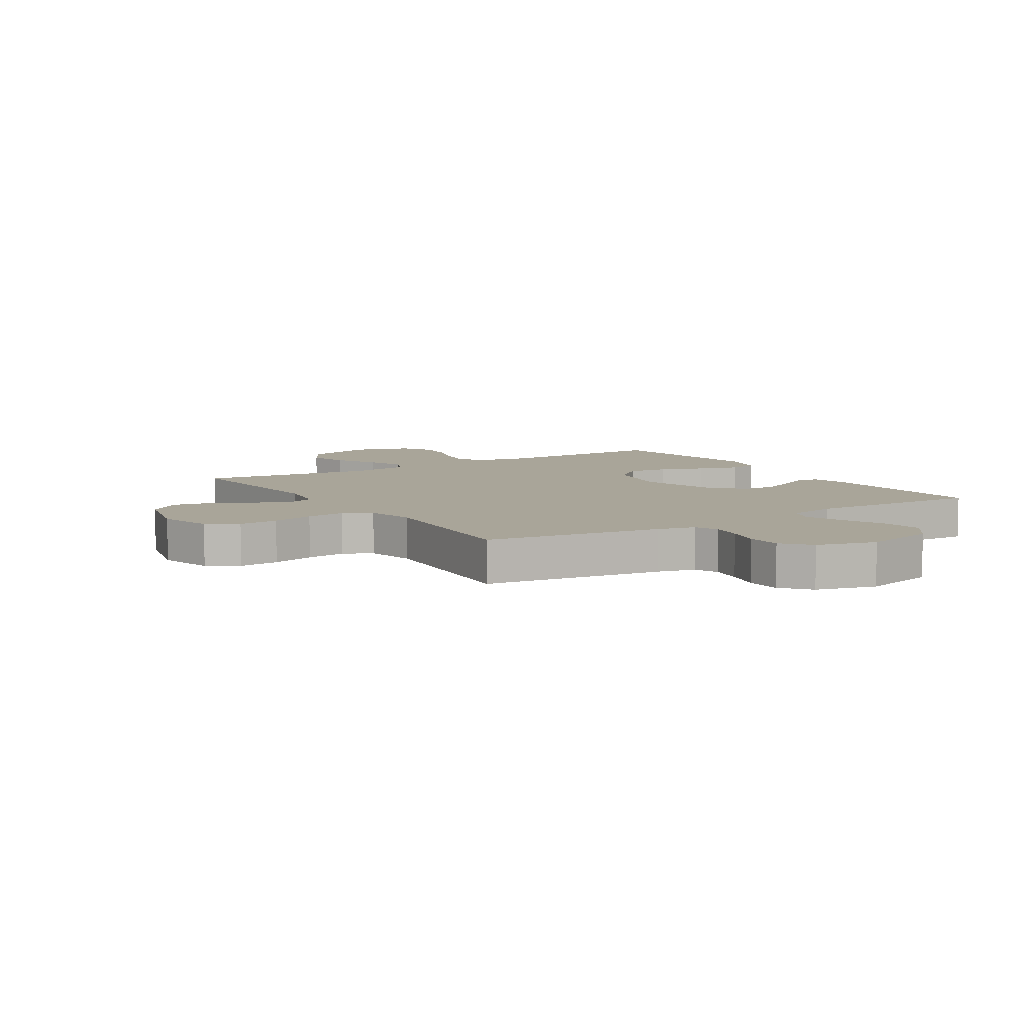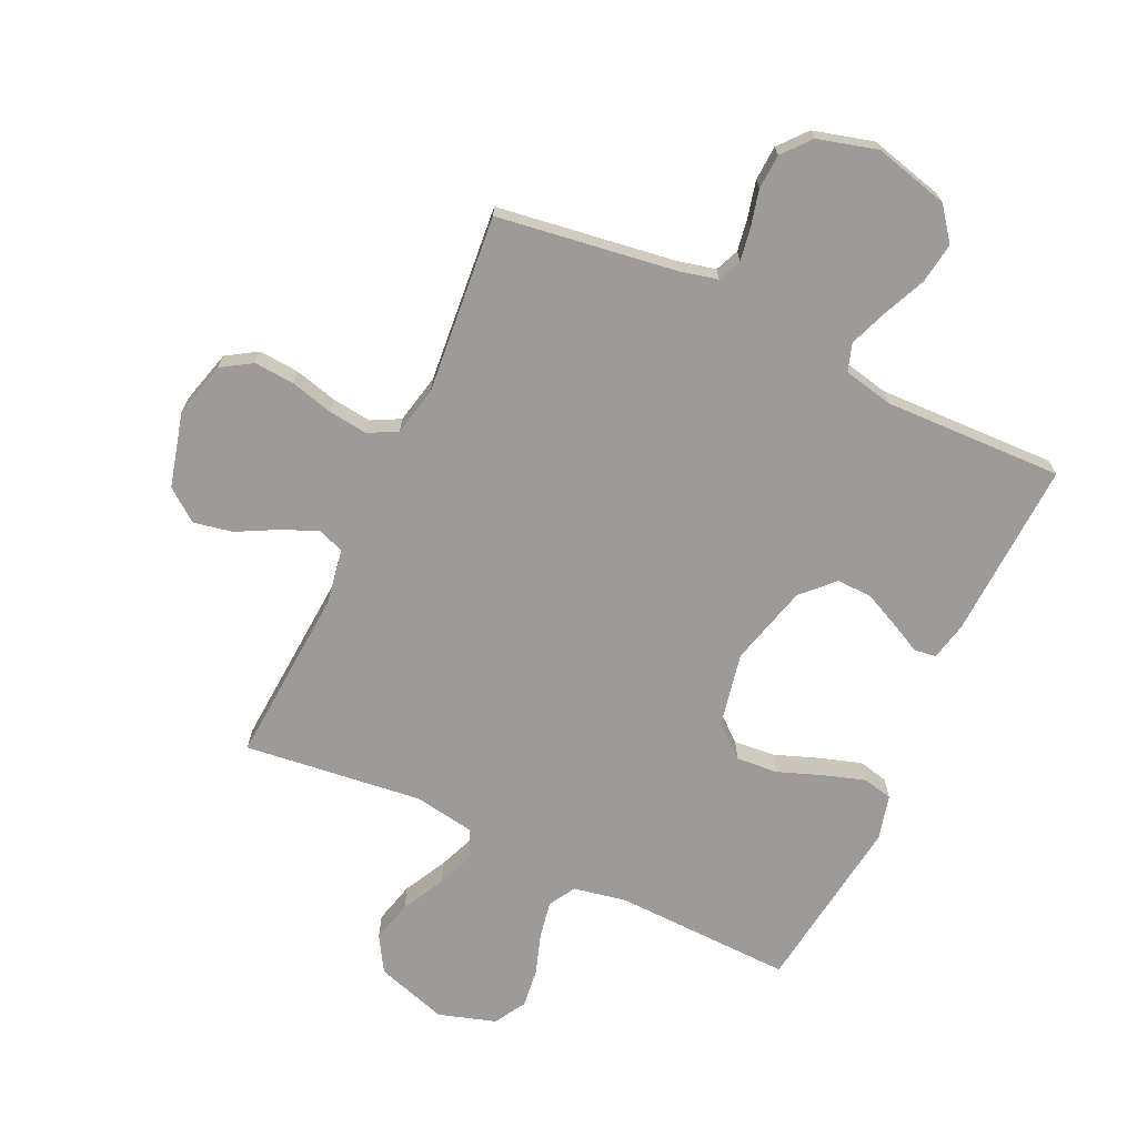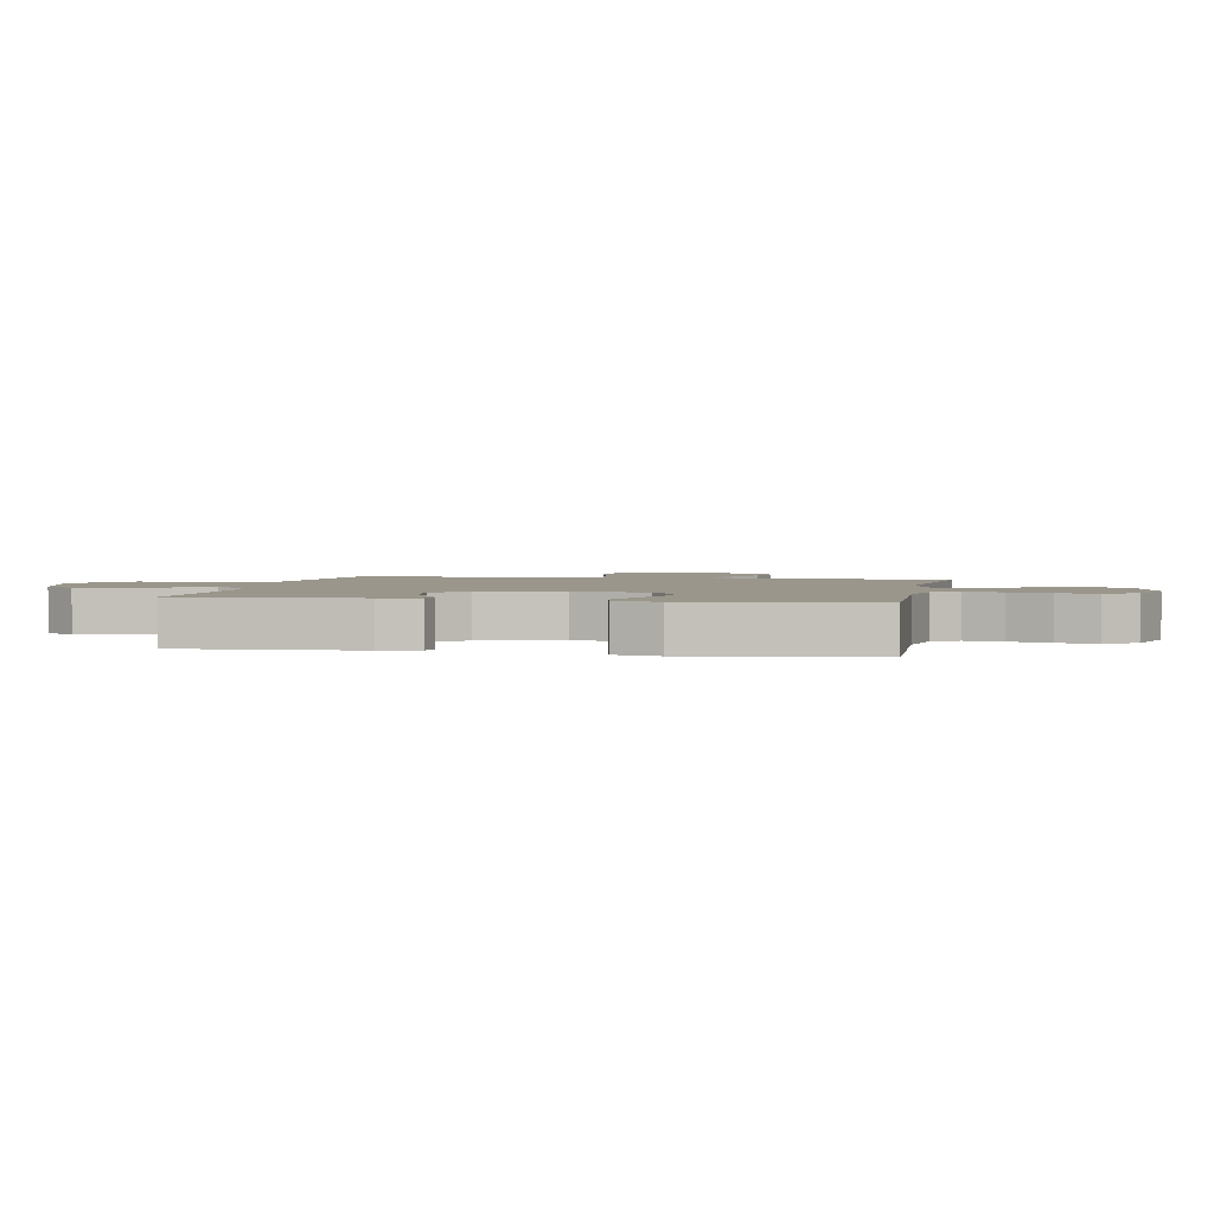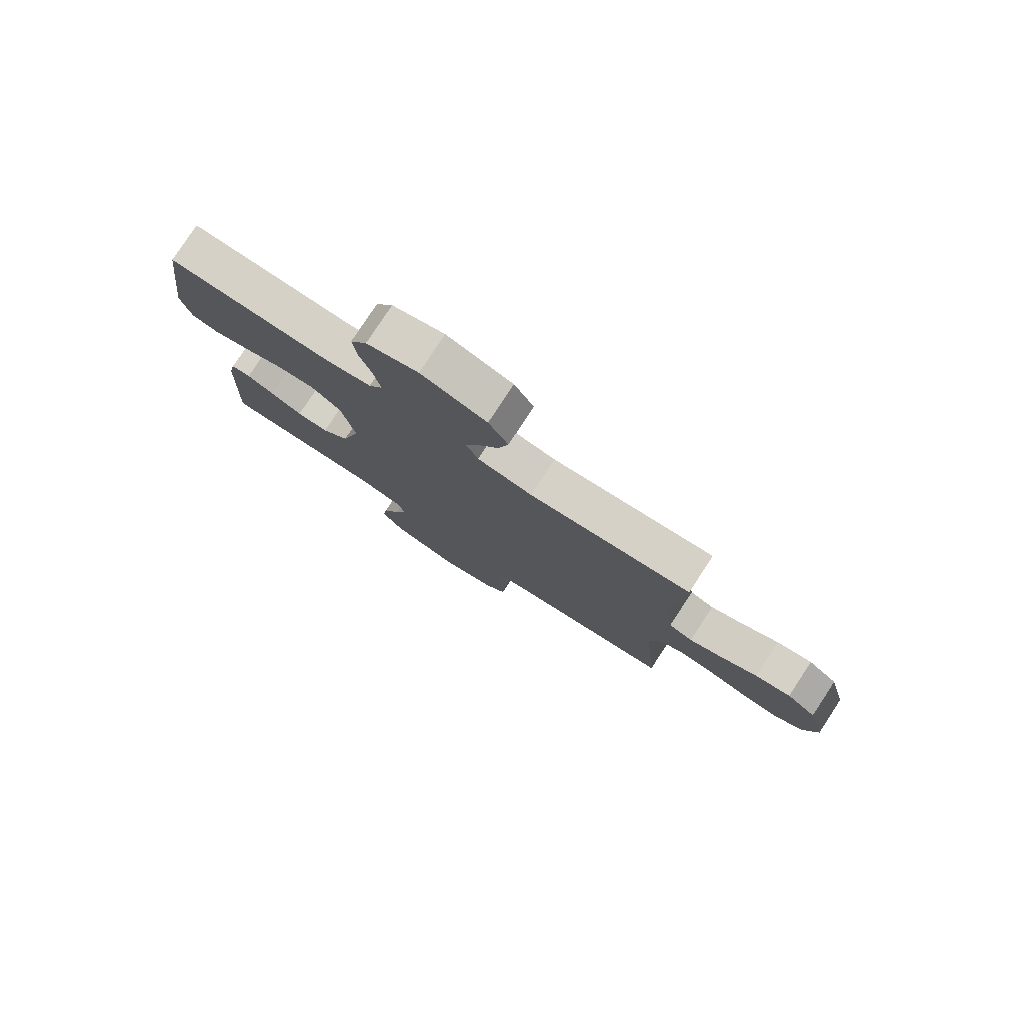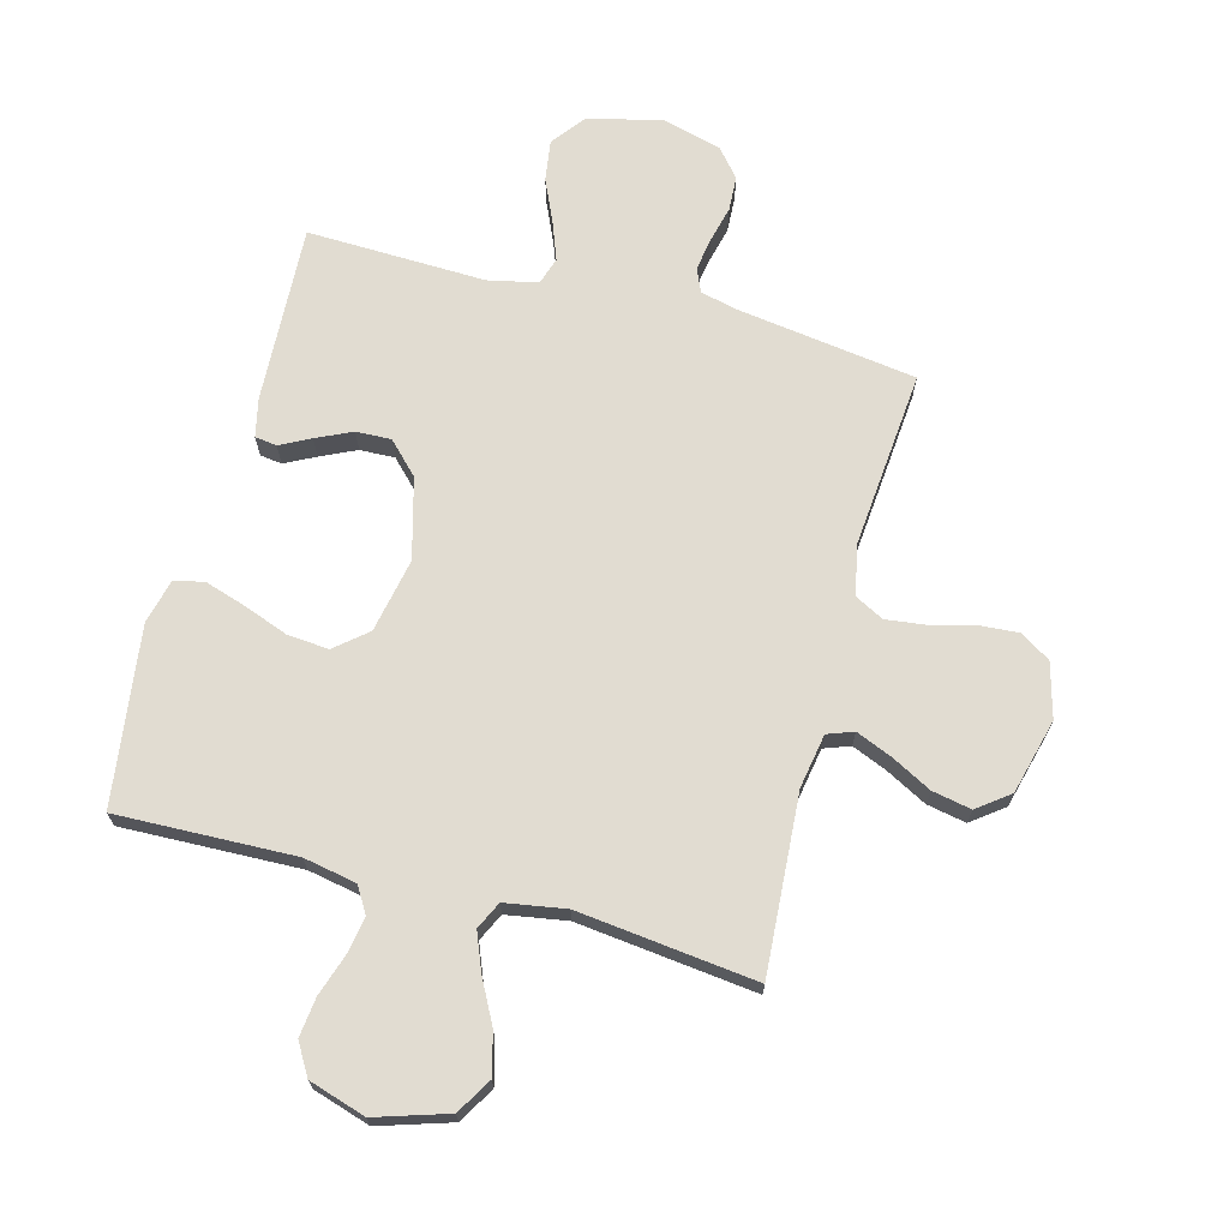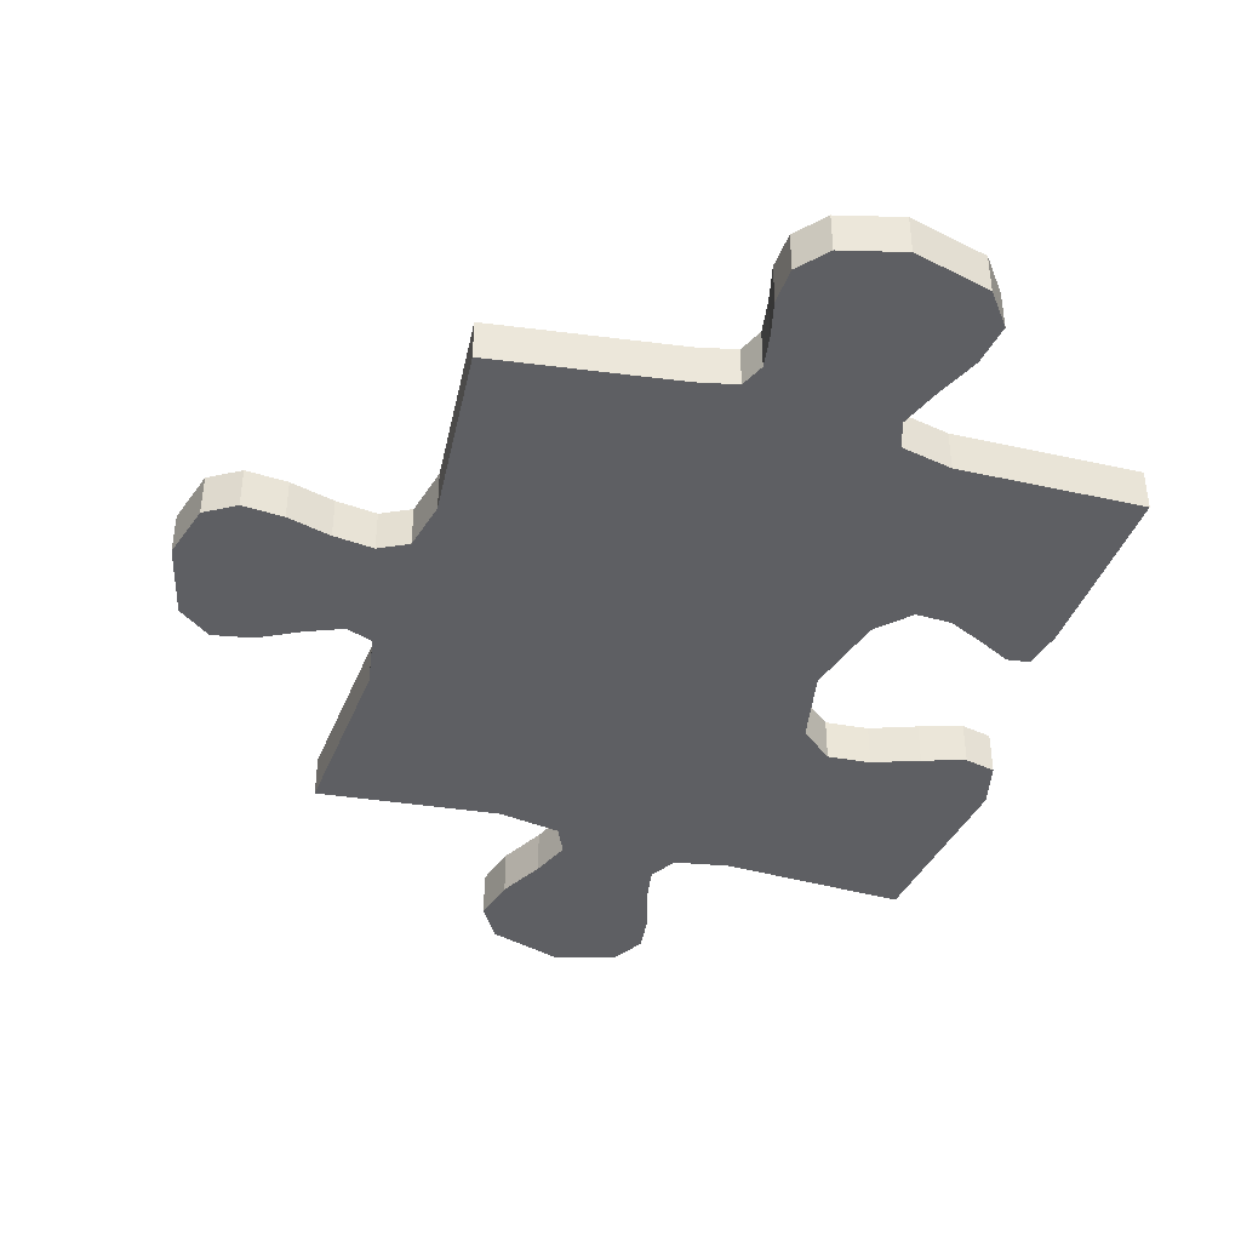
<metadata>
{"format":"obj","ext":"obj","renderer":"f3d","projection":"perspective","resolution":1024,"background":"white","views":[{"elev":7.4,"azim":147.6,"up":"+Y"},{"elev":-69.8,"azim":155.0,"up":"+Y"},{"elev":2.3,"azim":-78.9,"up":"+Y"},{"elev":79.2,"azim":33.3,"up":"+Z"},{"elev":69.3,"azim":14.9,"up":"+Y"},{"elev":-41.5,"azim":163.0,"up":"+Y"}]}
</metadata>
<code>
v 0.5 0.07 -0.5
v 0.2 0.07 -0.543
v 0.136 0.07 -0.558
v 0.119 0.07 -0.598
v 0.128 0.07 -0.653
v 0.143 0.07 -0.714
v 0.14 0.07 -0.773
v 0.1 0.07 -0.82
v 0 0.07 -0.847
v -0.125 0.07 -0.815
v -0.167 0.07 -0.76
v -0.157 0.07 -0.691
v -0.125 0.07 -0.619
v -0.101 0.07 -0.555
v -0.116 0.07 -0.509
v -0.2 0.07 -0.491
v -0.5 0.07 -0.5
v -0.486 0.07 -0.2
v -0.472 0.07 -0.136
v -0.435 0.07 -0.131
v -0.384 0.07 -0.157
v -0.324 0.07 -0.185
v -0.265 0.07 -0.187
v -0.214 0.07 -0.135
v -0.178 0.07 0
v -0.203 0.07 0.125
v -0.257 0.07 0.17
v -0.327 0.07 0.164
v -0.402 0.07 0.136
v -0.471 0.07 0.114
v -0.521 0.07 0.125
v -0.54 0.07 0.2
v -0.5 0.07 0.5
v -0.2 0.07 0.491
v -0.111 0.07 0.508
v -0.085 0.07 0.552
v -0.096 0.07 0.614
v -0.119 0.07 0.683
v -0.127 0.07 0.749
v -0.096 0.07 0.802
v 0 0.07 0.832
v 0.121 0.07 0.794
v 0.157 0.07 0.734
v 0.139 0.07 0.664
v 0.101 0.07 0.591
v 0.076 0.07 0.528
v 0.098 0.07 0.482
v 0.2 0.07 0.465
v 0.5 0.07 0.5
v 0.48 0.07 0.2
v 0.496 0.07 0.109
v 0.54 0.07 0.093
v 0.6 0.07 0.118
v 0.668 0.07 0.154
v 0.734 0.07 0.167
v 0.788 0.07 0.126
v 0.821 0.07 0
v 0.796 0.07 -0.092
v 0.745 0.07 -0.124
v 0.677 0.07 -0.119
v 0.605 0.07 -0.1
v 0.539 0.07 -0.092
v 0.491 0.07 -0.117
v 0.473 0.07 -0.2
v 0.5 0 -0.5
v 0.2 0 -0.543
v 0.136 0 -0.558
v 0.119 0 -0.598
v 0.128 0 -0.653
v 0.143 0 -0.714
v 0.14 0 -0.773
v 0.1 0 -0.82
v 0 0 -0.847
v -0.125 0 -0.815
v -0.167 0 -0.76
v -0.157 0 -0.691
v -0.125 0 -0.619
v -0.101 0 -0.555
v -0.116 0 -0.509
v -0.2 0 -0.491
v -0.5 0 -0.5
v -0.486 0 -0.2
v -0.472 0 -0.136
v -0.435 0 -0.131
v -0.384 0 -0.157
v -0.324 0 -0.185
v -0.265 0 -0.187
v -0.214 0 -0.135
v -0.178 0 0
v -0.203 0 0.125
v -0.257 0 0.17
v -0.327 0 0.164
v -0.402 0 0.136
v -0.471 0 0.114
v -0.521 0 0.125
v -0.54 0 0.2
v -0.5 0 0.5
v -0.2 0 0.491
v -0.111 0 0.508
v -0.085 0 0.552
v -0.096 0 0.614
v -0.119 0 0.683
v -0.127 0 0.749
v -0.096 0 0.802
v 0 0 0.832
v 0.121 0 0.794
v 0.157 0 0.734
v 0.139 0 0.664
v 0.101 0 0.591
v 0.076 0 0.528
v 0.098 0 0.482
v 0.2 0 0.465
v 0.5 0 0.5
v 0.48 0 0.2
v 0.496 0 0.109
v 0.54 0 0.093
v 0.6 0 0.118
v 0.668 0 0.154
v 0.734 0 0.167
v 0.788 0 0.126
v 0.821 0 0
v 0.796 0 -0.092
v 0.745 0 -0.124
v 0.677 0 -0.119
v 0.605 0 -0.1
v 0.539 0 -0.092
v 0.491 0 -0.117
v 0.473 0 -0.2
f 58 59 60 61
f 58 61 62
f 57 58 62
f 56 57 62
f 53 54 55 56
f 52 53 56 62
f 51 52 62 63
f 48 49 50
f 47 48 50 51
f 42 43 44 45
f 42 45 46
f 41 42 46
f 40 41 46
f 37 38 39 40
f 36 37 40 46
f 35 36 46 47
f 31 32 33 34
f 28 29 30 31
f 28 31 34 35
f 18 19 20 21
f 16 17 18 21
f 15 16 21 22
f 10 11 12 13
f 10 13 14
f 9 10 14
f 8 9 14 15
f 5 6 7 8
f 4 5 8 15
f 64 1 2
f 64 2 3
f 63 64 3
f 51 63 3
f 47 51 3
f 27 28 35 47
f 26 27 47
f 25 26 47 3
f 24 25 3 4
f 23 24 4 15
f 15 22 23
f 125 124 123 122
f 126 125 122
f 126 122 121
f 126 121 120
f 120 119 118 117
f 126 120 117 116
f 127 126 116 115
f 114 113 112
f 115 114 112 111
f 109 108 107 106
f 110 109 106
f 110 106 105
f 110 105 104
f 104 103 102 101
f 110 104 101 100
f 111 110 100 99
f 98 97 96 95
f 95 94 93 92
f 99 98 95 92
f 85 84 83 82
f 85 82 81 80
f 86 85 80 79
f 77 76 75 74
f 78 77 74
f 78 74 73
f 79 78 73 72
f 72 71 70 69
f 79 72 69 68
f 66 65 128
f 67 66 128
f 67 128 127
f 67 127 115
f 67 115 111
f 111 99 92 91
f 111 91 90
f 67 111 90 89
f 68 67 89 88
f 79 68 88 87
f 87 86 79
f 1 65 66 2
f 2 66 67 3
f 3 67 68 4
f 4 68 69 5
f 5 69 70 6
f 6 70 71 7
f 7 71 72 8
f 8 72 73 9
f 9 73 74 10
f 10 74 75 11
f 11 75 76 12
f 12 76 77 13
f 13 77 78 14
f 14 78 79 15
f 15 79 80 16
f 16 80 81 17
f 17 81 82 18
f 18 82 83 19
f 19 83 84 20
f 20 84 85 21
f 21 85 86 22
f 22 86 87 23
f 23 87 88 24
f 24 88 89 25
f 25 89 90 26
f 26 90 91 27
f 27 91 92 28
f 28 92 93 29
f 29 93 94 30
f 30 94 95 31
f 31 95 96 32
f 32 96 97 33
f 33 97 98 34
f 34 98 99 35
f 35 99 100 36
f 36 100 101 37
f 37 101 102 38
f 38 102 103 39
f 39 103 104 40
f 40 104 105 41
f 41 105 106 42
f 42 106 107 43
f 43 107 108 44
f 44 108 109 45
f 45 109 110 46
f 46 110 111 47
f 47 111 112 48
f 48 112 113 49
f 49 113 114 50
f 50 114 115 51
f 51 115 116 52
f 52 116 117 53
f 53 117 118 54
f 54 118 119 55
f 55 119 120 56
f 56 120 121 57
f 57 121 122 58
f 58 122 123 59
f 59 123 124 60
f 60 124 125 61
f 61 125 126 62
f 62 126 127 63
f 63 127 128 64
f 64 128 65 1

</code>
